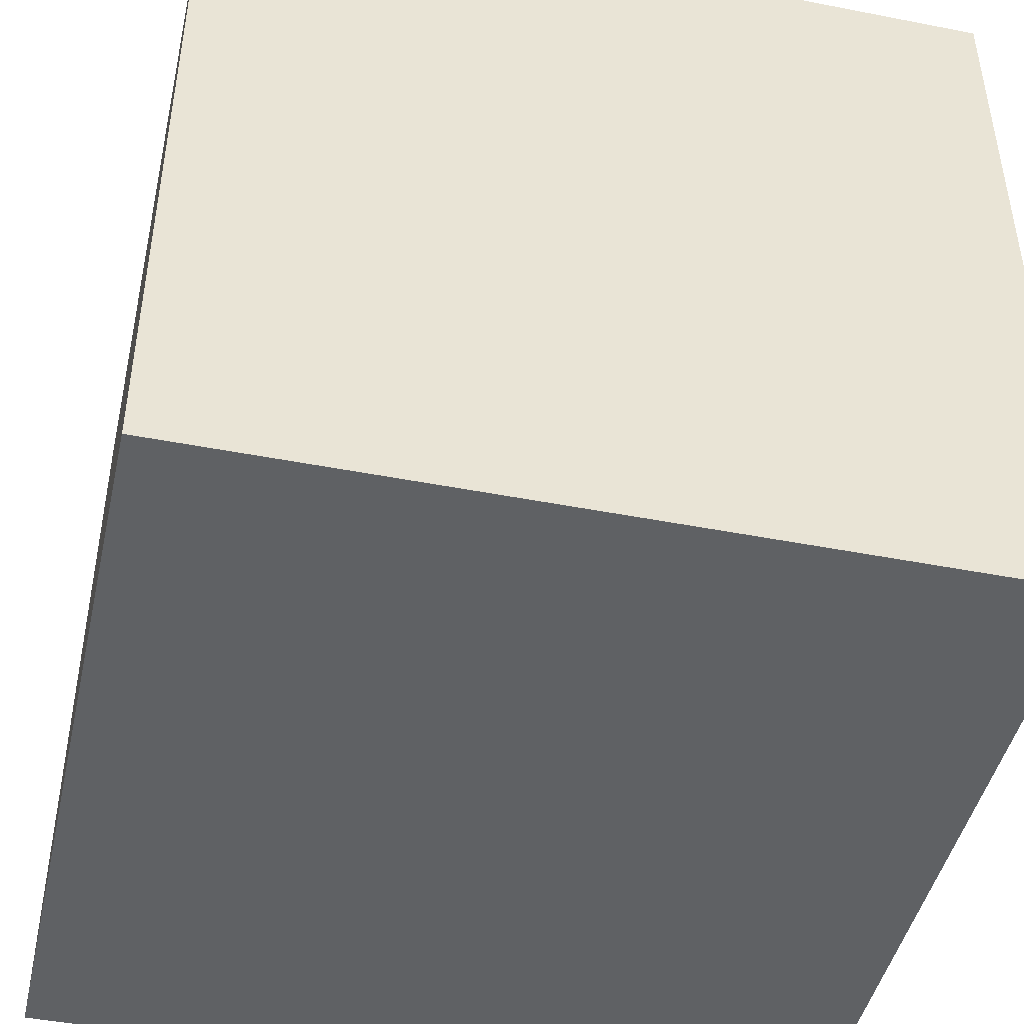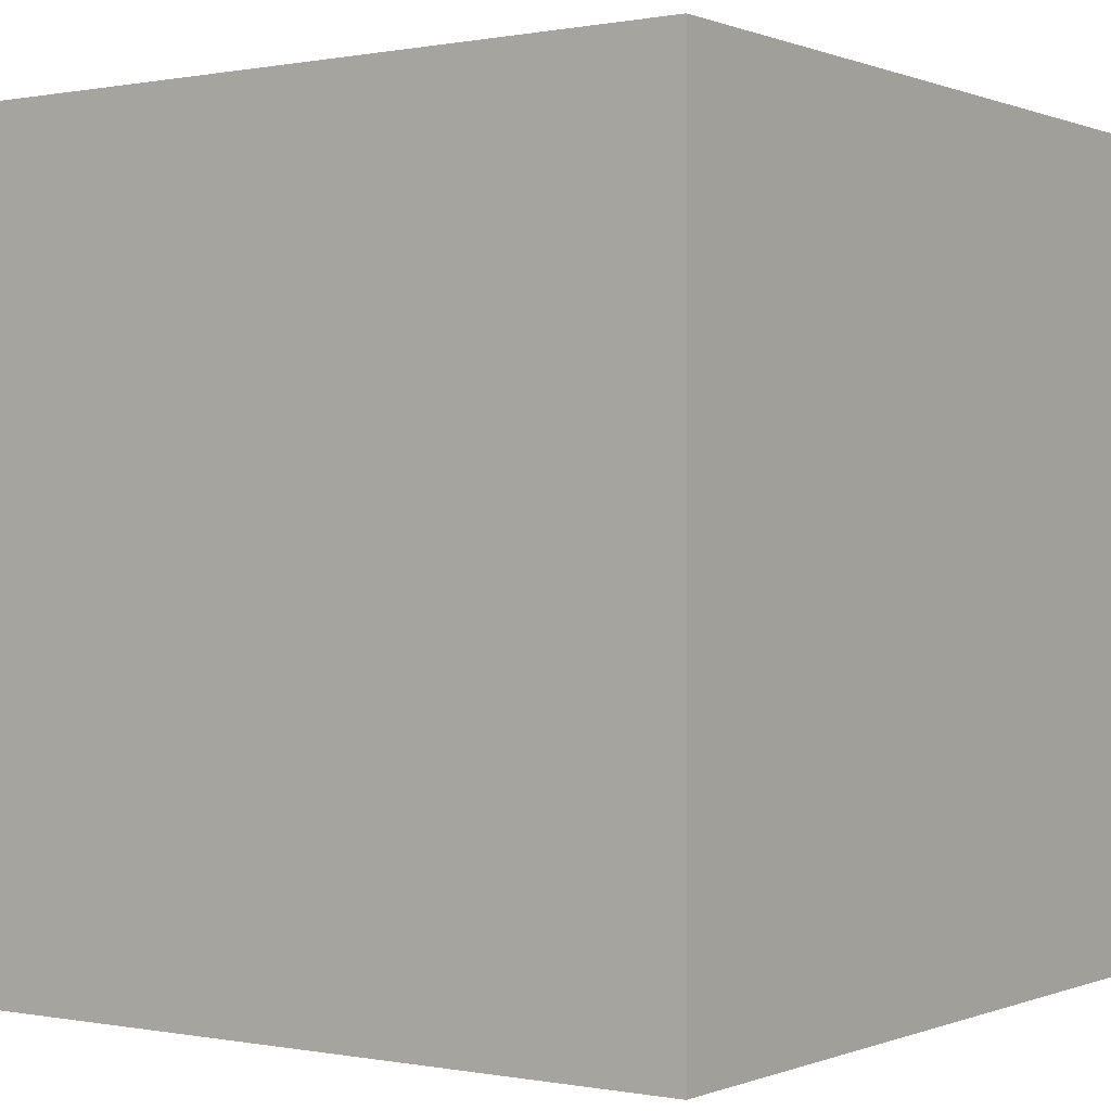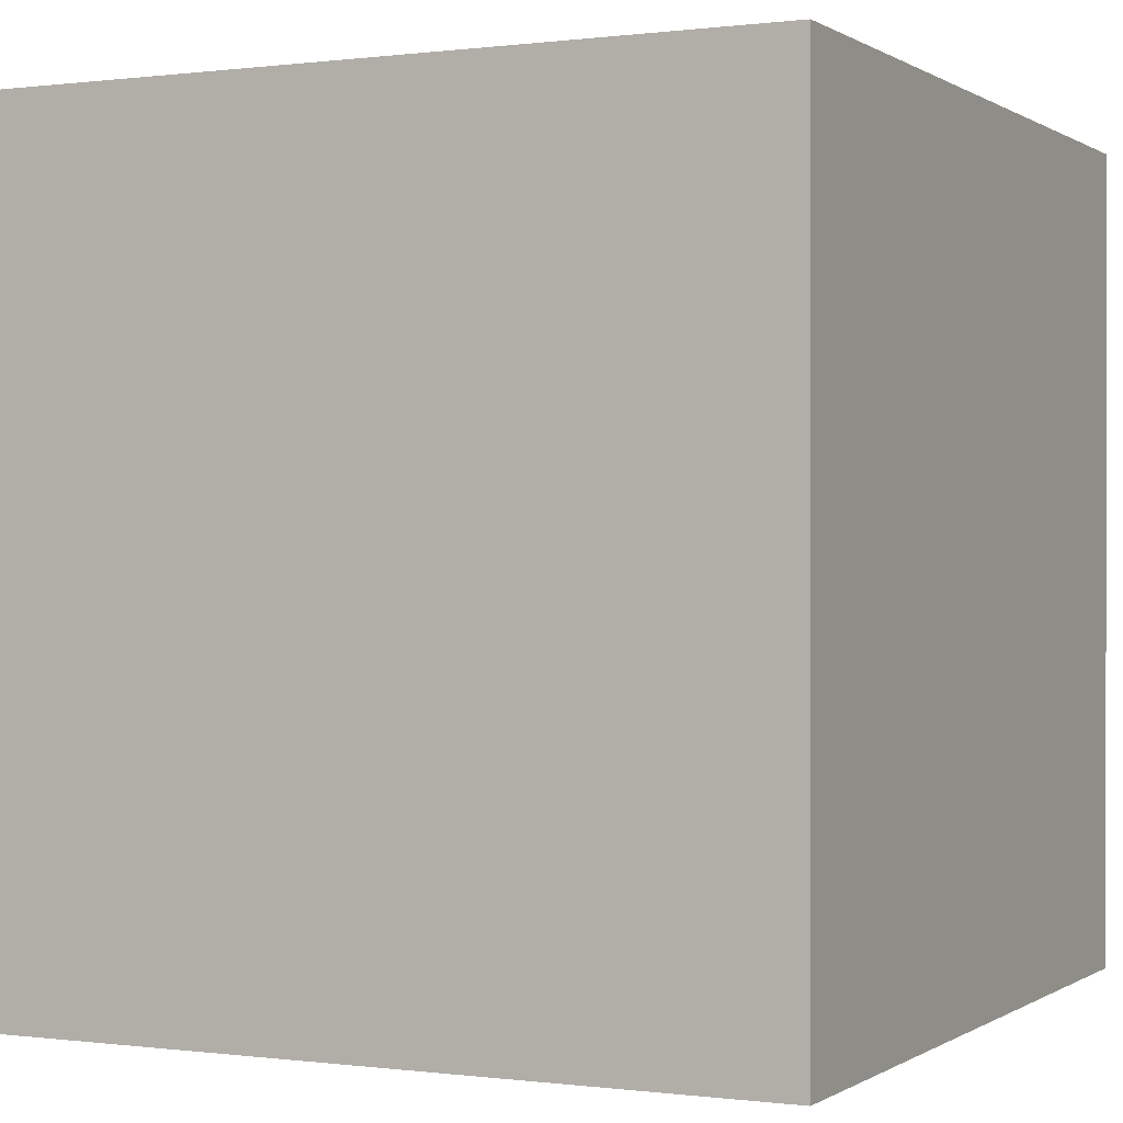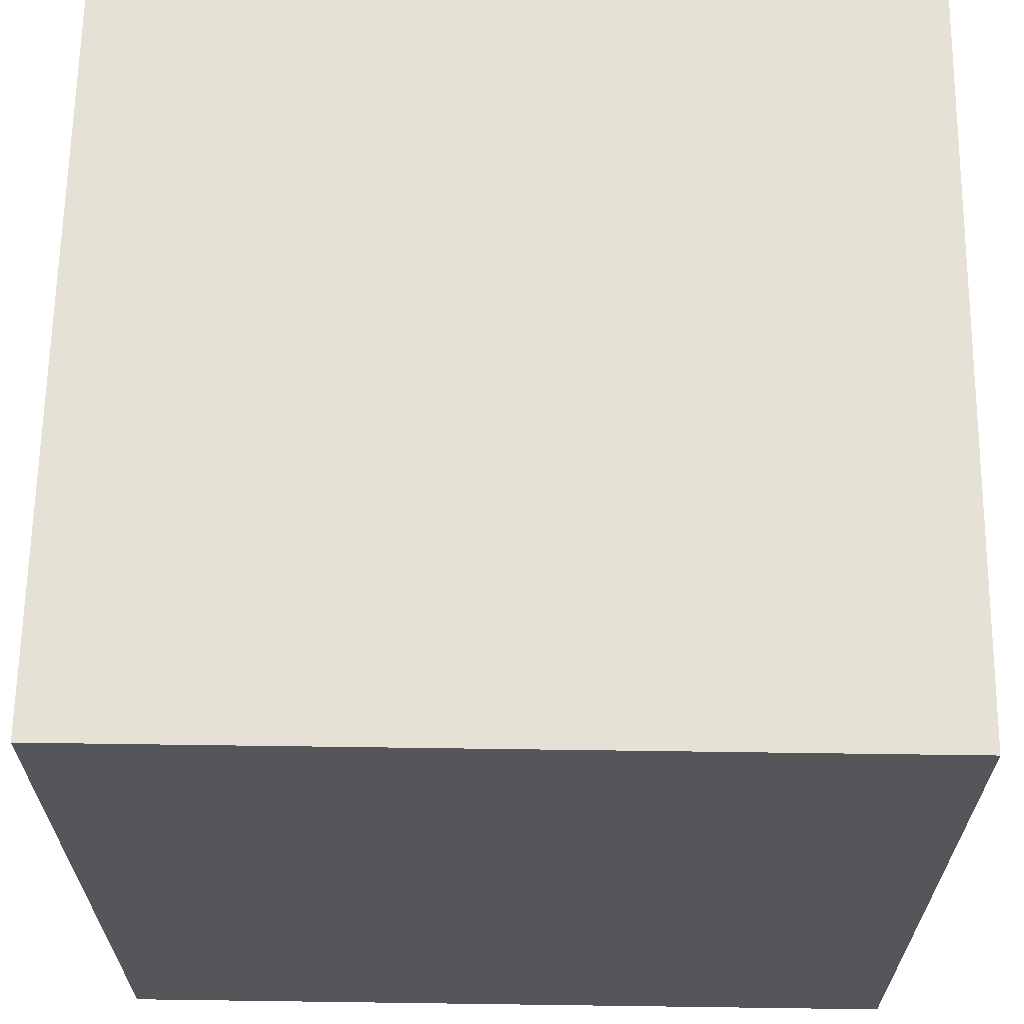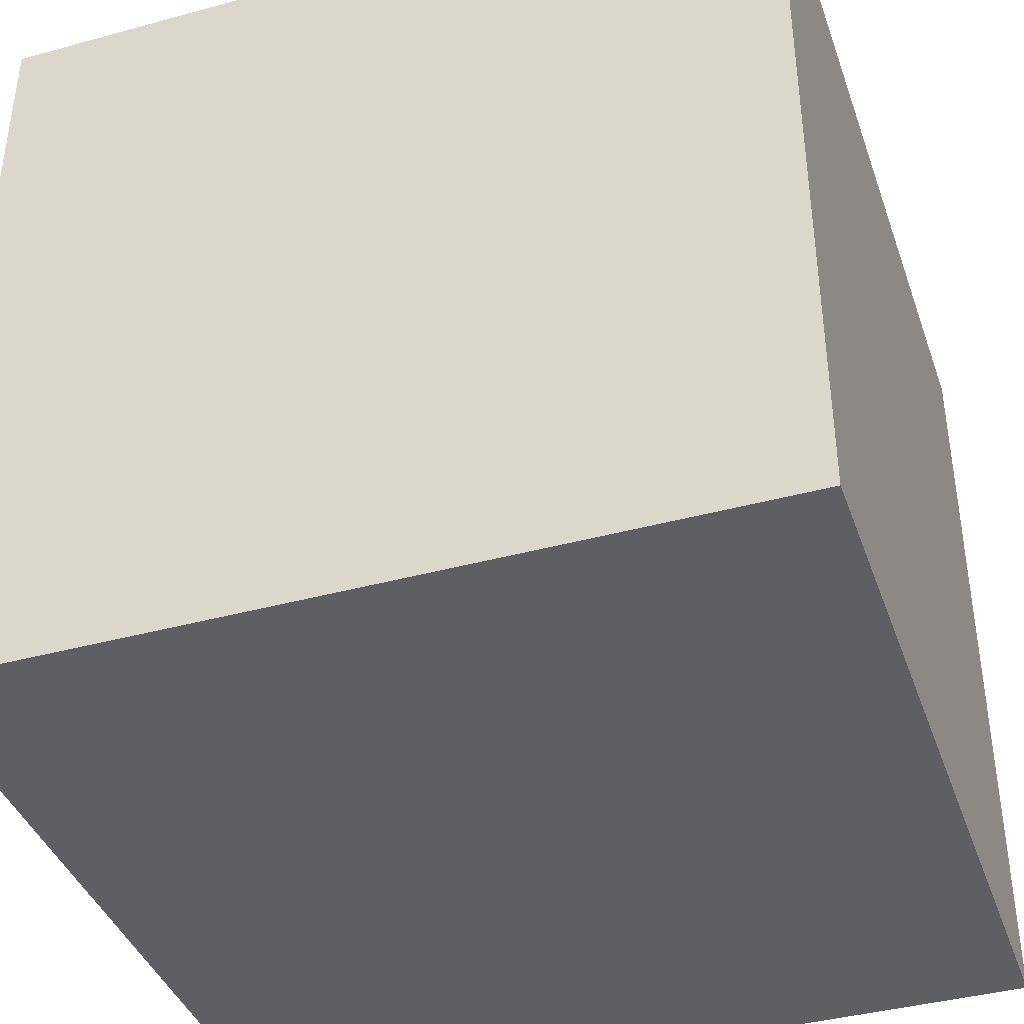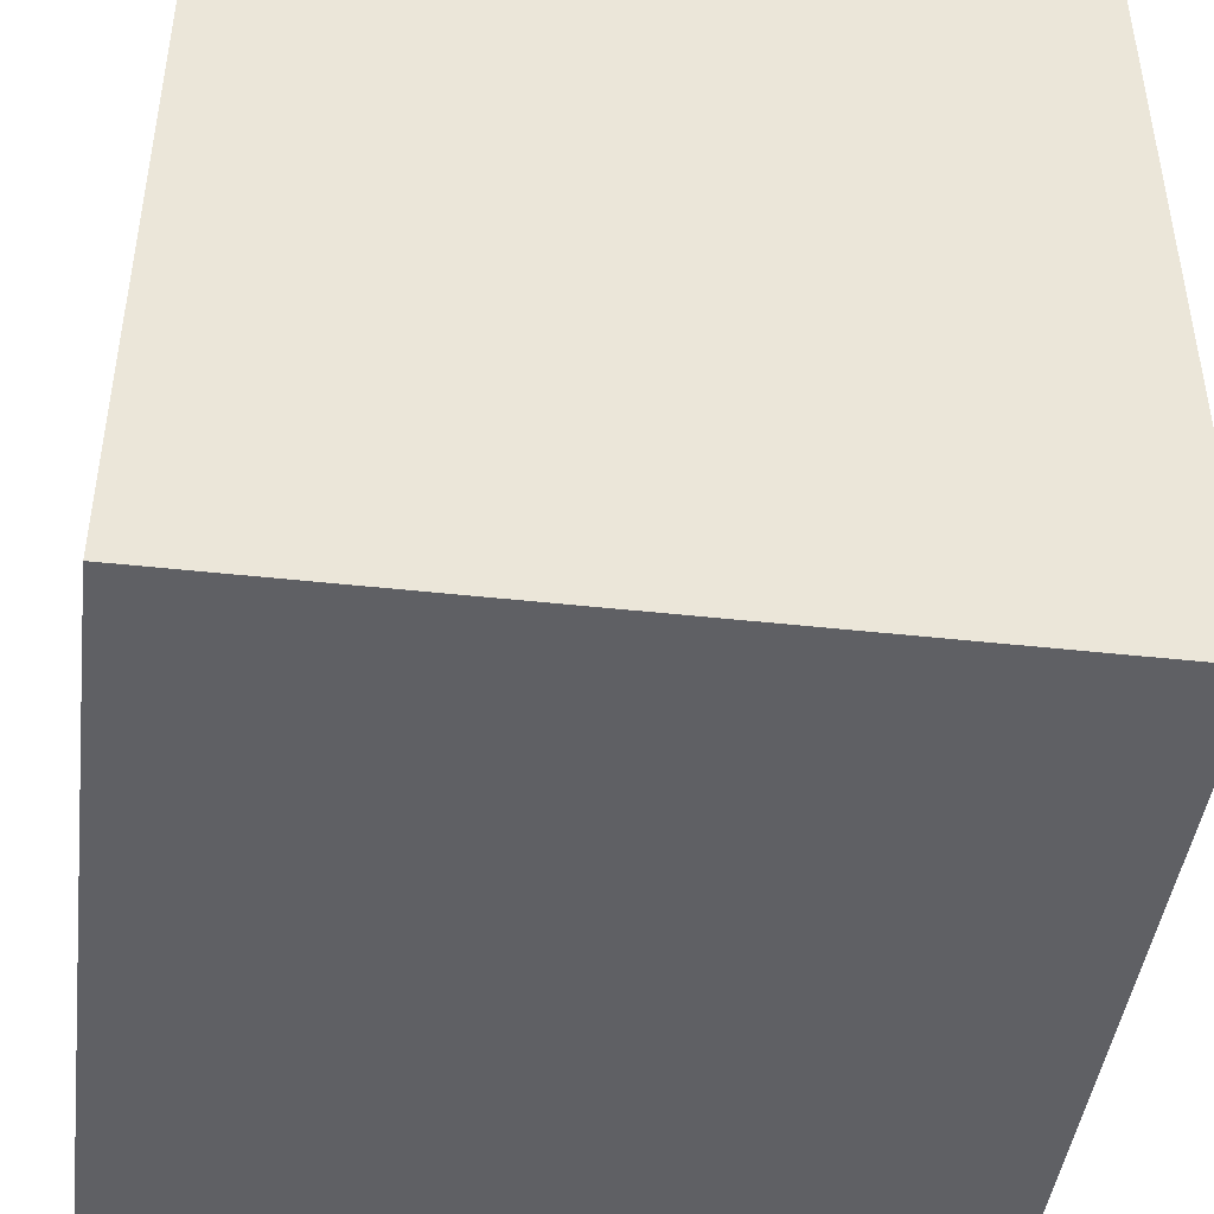
<metadata>
{"format":"obj","ext":"obj","renderer":"f3d","projection":"perspective","resolution":1024,"background":"white","views":[{"elev":-45.5,"azim":-12.7,"up":"+Y"},{"elev":0.1,"azim":35.2,"up":"+Z"},{"elev":0.1,"azim":-63.9,"up":"+Z"},{"elev":64.8,"azim":90.8,"up":"+Y"},{"elev":-40.1,"azim":108.6,"up":"+Y"},{"elev":-44.7,"azim":82.7,"up":"+Y"}]}
</metadata>
<code>
o Cube
v -1 1 -1
v -1 1 1
v -1 -1 -1
v -1 -1 1
v 1 1 -1
v 1 1 1
v 1 -1 -1
v 1 -1 1
f 5 3 1
f 3 8 4
f 7 6 8
f 2 8 6
f 1 4 2
f 5 2 6
f 5 7 3
f 3 7 8
f 7 5 6
f 2 4 8
f 1 3 4
f 5 1 2

</code>
